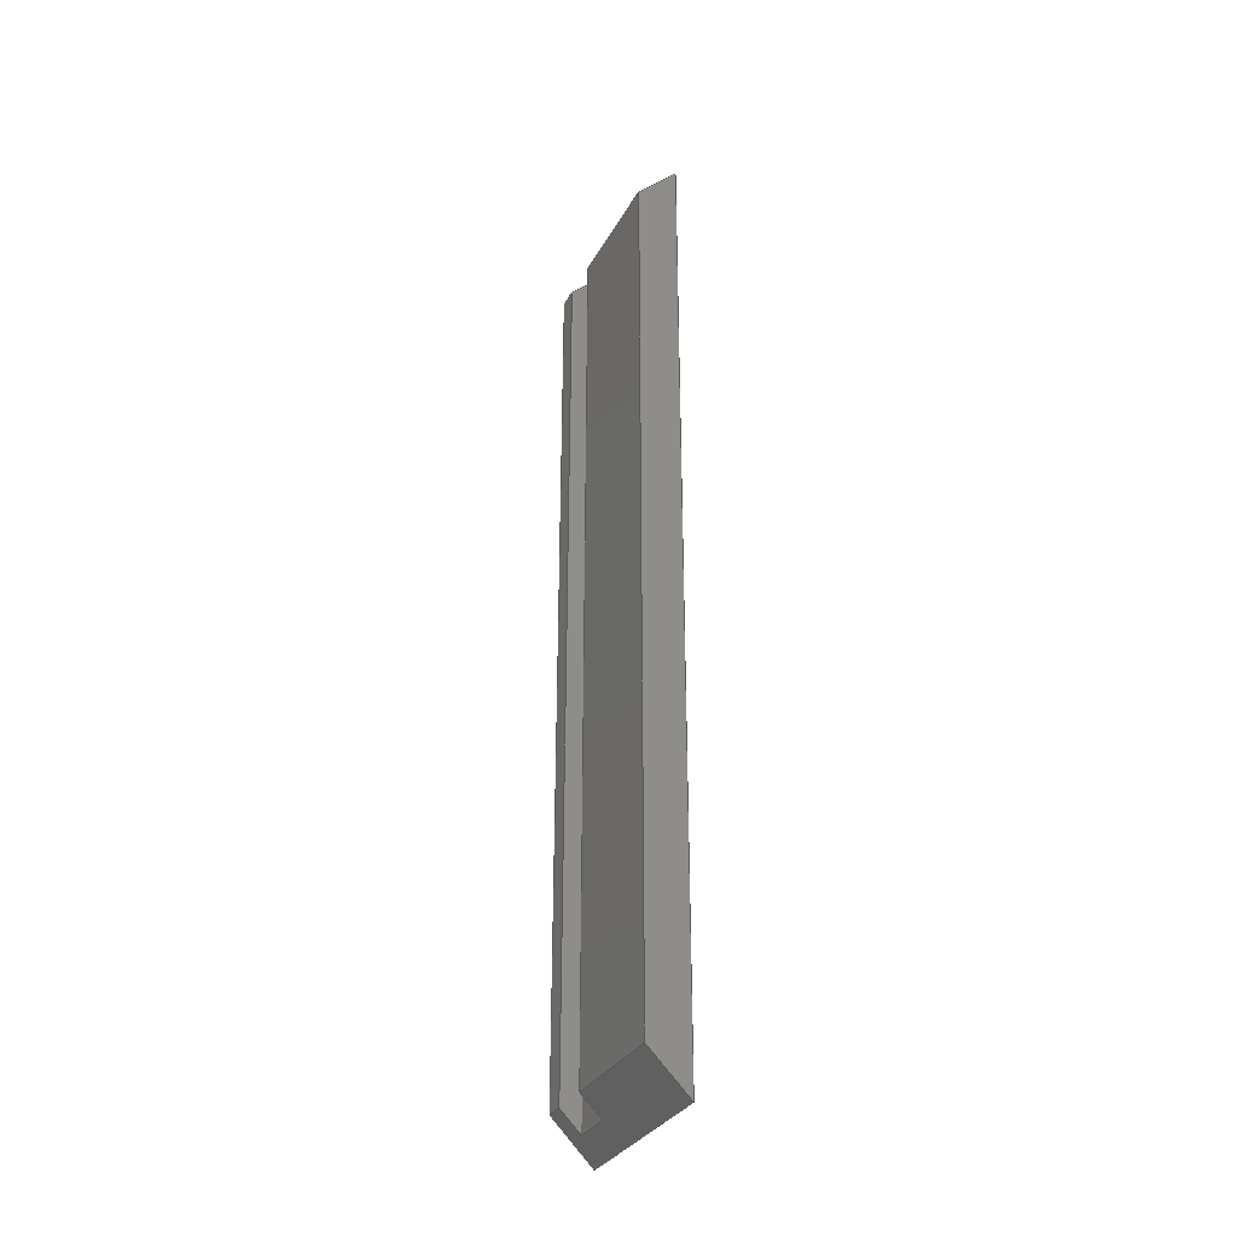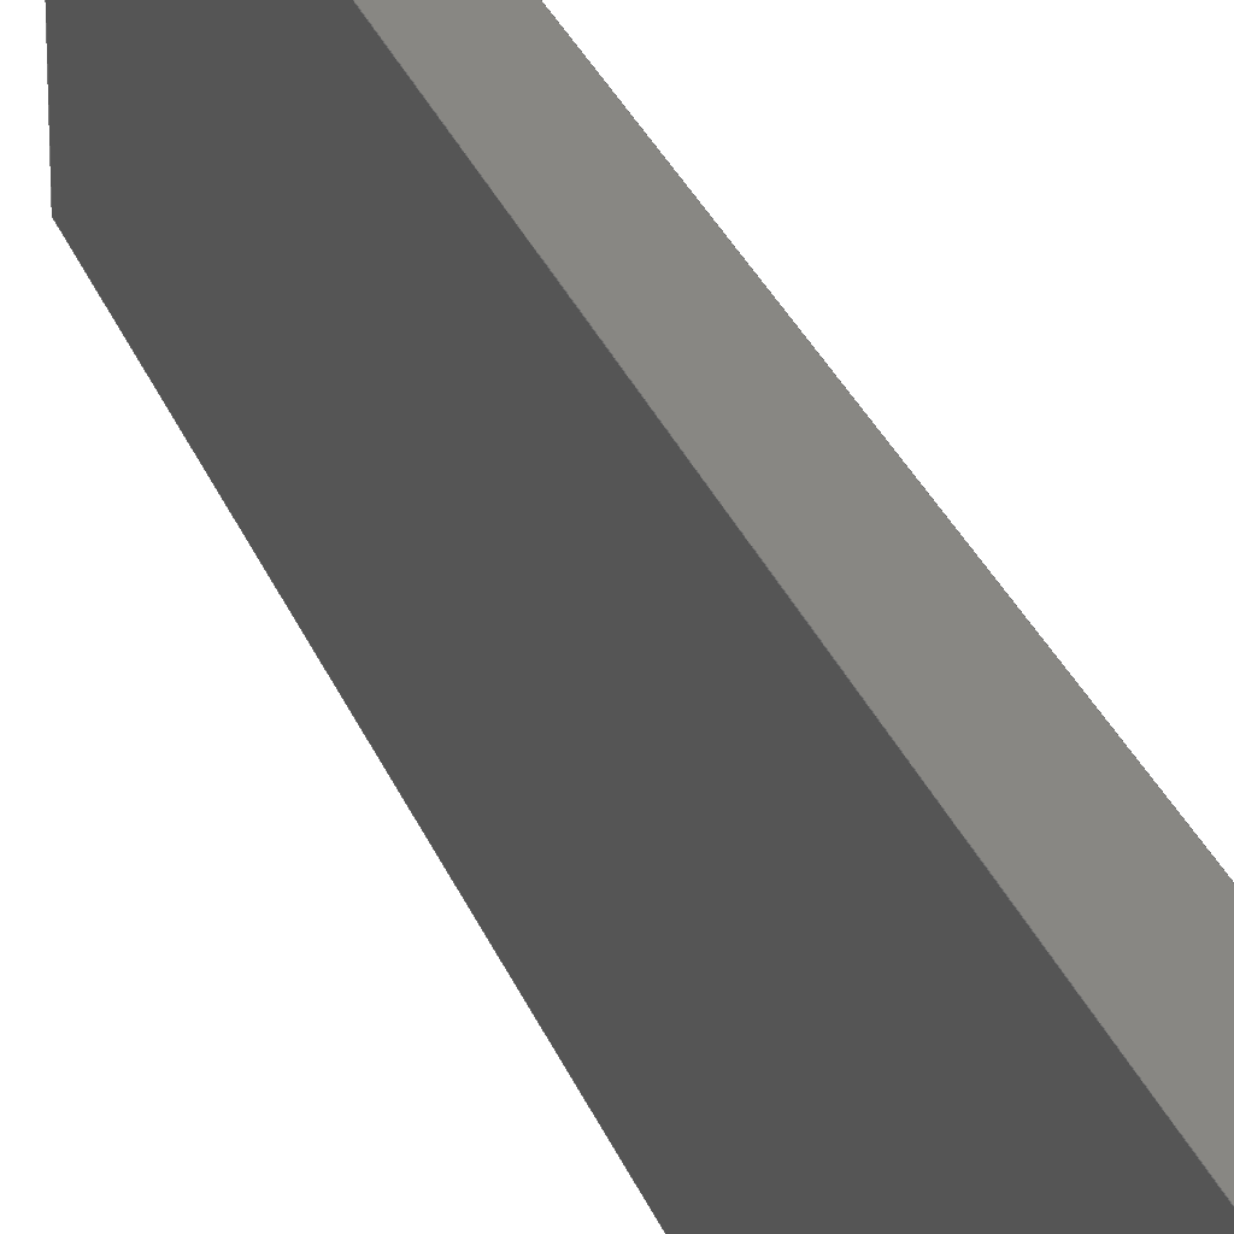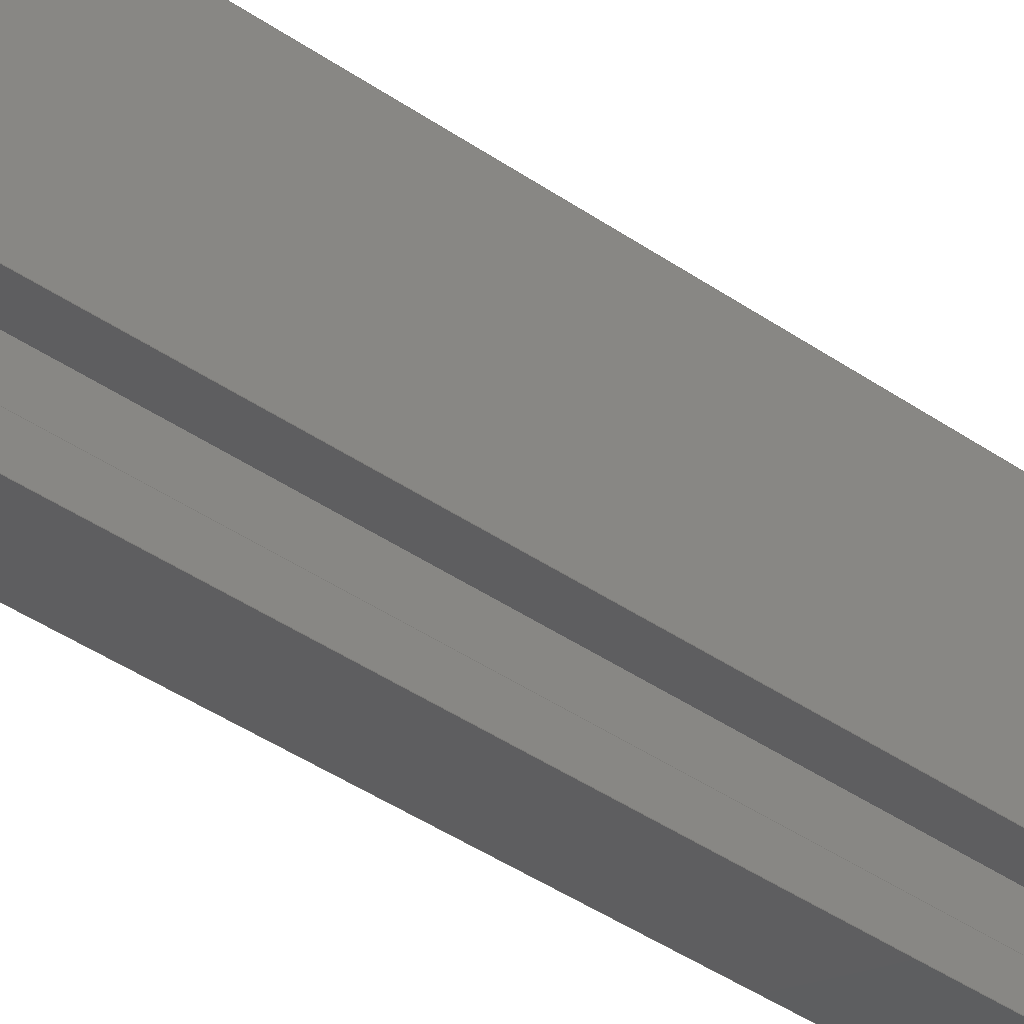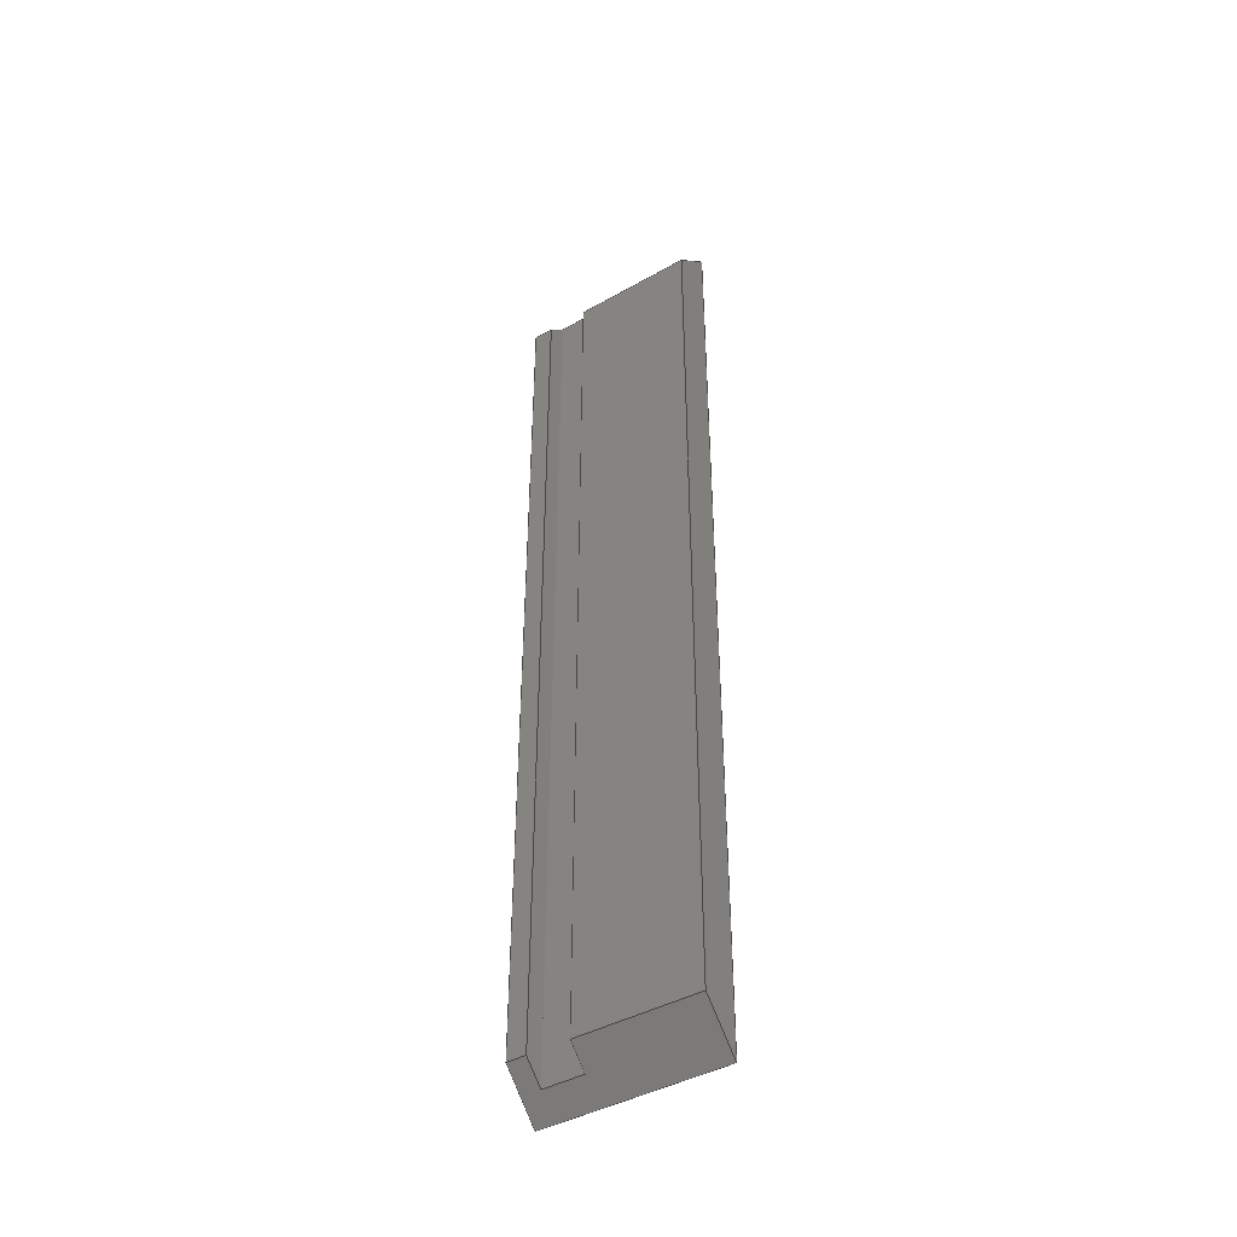
<metadata>
{"format":"step","ext":"stp","renderer":"f3d","projection":"perspective","resolution":1024,"background":"white","views":[{"elev":-32.2,"azim":155.3,"up":"+Z"},{"elev":24.8,"azim":-16.0,"up":"+Y"},{"elev":-35.5,"azim":46.3,"up":"+Y"},{"elev":-42.7,"azim":124.0,"up":"+Z"}]}
</metadata>
<code>
ISO-10303-21;
DATA;
#1=MECHANICAL_DESIGN_GEOMETRIC_PRESENTATION_REPRESENTATION('',(#4),#312);
#2=SHAPE_REPRESENTATION_RELATIONSHIP('SRR','None',#319,#3);
#3=ADVANCED_BREP_SHAPE_REPRESENTATION('',(#5),#311);
#4=STYLED_ITEM('',(#328),#5);
#5=MANIFOLD_SOLID_BREP('Solid1',#182);
#6=FACE_OUTER_BOUND('',#16,.T.);
#7=FACE_OUTER_BOUND('',#17,.T.);
#8=FACE_OUTER_BOUND('',#18,.T.);
#9=FACE_OUTER_BOUND('',#19,.T.);
#10=FACE_OUTER_BOUND('',#20,.T.);
#11=FACE_OUTER_BOUND('',#21,.T.);
#12=FACE_OUTER_BOUND('',#22,.T.);
#13=FACE_OUTER_BOUND('',#23,.T.);
#14=FACE_OUTER_BOUND('',#24,.T.);
#15=FACE_OUTER_BOUND('',#25,.T.);
#16=EDGE_LOOP('',(#114,#115,#116,#117));
#17=EDGE_LOOP('',(#118,#119,#120,#121));
#18=EDGE_LOOP('',(#122,#123,#124,#125));
#19=EDGE_LOOP('',(#126,#127,#128,#129,#130,#131,#132,#133));
#20=EDGE_LOOP('',(#134,#135,#136,#137));
#21=EDGE_LOOP('',(#138,#139,#140,#141));
#22=EDGE_LOOP('',(#142,#143,#144,#145,#146,#147,#148,#149));
#23=EDGE_LOOP('',(#150,#151,#152,#153));
#24=EDGE_LOOP('',(#154,#155,#156,#157));
#25=EDGE_LOOP('',(#158,#159,#160,#161));
#26=LINE('',#262,#50);
#27=LINE('',#264,#51);
#28=LINE('',#266,#52);
#29=LINE('',#267,#53);
#30=LINE('',#271,#54);
#31=LINE('',#273,#55);
#32=LINE('',#275,#56);
#33=LINE('',#276,#57);
#34=LINE('',#278,#58);
#35=LINE('',#279,#59);
#36=LINE('',#282,#60);
#37=LINE('',#284,#61);
#38=LINE('',#286,#62);
#39=LINE('',#288,#63);
#40=LINE('',#289,#64);
#41=LINE('',#292,#65);
#42=LINE('',#293,#66);
#43=LINE('',#296,#67);
#44=LINE('',#297,#68);
#45=LINE('',#300,#69);
#46=LINE('',#302,#70);
#47=LINE('',#303,#71);
#48=LINE('',#305,#72);
#49=LINE('',#306,#73);
#50=VECTOR('',#216,10);
#51=VECTOR('',#217,10);
#52=VECTOR('',#218,10);
#53=VECTOR('',#219,10);
#54=VECTOR('',#222,10);
#55=VECTOR('',#223,10);
#56=VECTOR('',#224,10);
#57=VECTOR('',#225,10);
#58=VECTOR('',#228,10);
#59=VECTOR('',#229,10);
#60=VECTOR('',#232,10);
#61=VECTOR('',#233,10);
#62=VECTOR('',#234,10);
#63=VECTOR('',#235,10);
#64=VECTOR('',#236,10);
#65=VECTOR('',#239,10);
#66=VECTOR('',#240,10);
#67=VECTOR('',#243,10);
#68=VECTOR('',#244,10);
#69=VECTOR('',#247,10);
#70=VECTOR('',#248,10);
#71=VECTOR('',#249,10);
#72=VECTOR('',#252,10);
#73=VECTOR('',#253,10);
#74=VERTEX_POINT('',#260);
#75=VERTEX_POINT('',#261);
#76=VERTEX_POINT('',#263);
#77=VERTEX_POINT('',#265);
#78=VERTEX_POINT('',#269);
#79=VERTEX_POINT('',#270);
#80=VERTEX_POINT('',#272);
#81=VERTEX_POINT('',#274);
#82=VERTEX_POINT('',#281);
#83=VERTEX_POINT('',#283);
#84=VERTEX_POINT('',#285);
#85=VERTEX_POINT('',#287);
#86=VERTEX_POINT('',#291);
#87=VERTEX_POINT('',#295);
#88=VERTEX_POINT('',#299);
#89=VERTEX_POINT('',#301);
#90=EDGE_CURVE('',#74,#75,#26,.T.);
#91=EDGE_CURVE('',#74,#76,#27,.T.);
#92=EDGE_CURVE('',#77,#76,#28,.T.);
#93=EDGE_CURVE('',#75,#77,#29,.T.);
#94=EDGE_CURVE('',#78,#79,#30,.T.);
#95=EDGE_CURVE('',#80,#78,#31,.T.);
#96=EDGE_CURVE('',#81,#80,#32,.T.);
#97=EDGE_CURVE('',#81,#79,#33,.T.);
#98=EDGE_CURVE('',#79,#74,#34,.T.);
#99=EDGE_CURVE('',#76,#81,#35,.T.);
#100=EDGE_CURVE('',#82,#80,#36,.T.);
#101=EDGE_CURVE('',#82,#83,#37,.T.);
#102=EDGE_CURVE('',#83,#84,#38,.T.);
#103=EDGE_CURVE('',#85,#84,#39,.T.);
#104=EDGE_CURVE('',#77,#85,#40,.T.);
#105=EDGE_CURVE('',#86,#78,#41,.T.);
#106=EDGE_CURVE('',#86,#82,#42,.T.);
#107=EDGE_CURVE('',#87,#85,#43,.T.);
#108=EDGE_CURVE('',#75,#87,#44,.T.);
#109=EDGE_CURVE('',#88,#87,#45,.T.);
#110=EDGE_CURVE('',#89,#88,#46,.T.);
#111=EDGE_CURVE('',#89,#86,#47,.T.);
#112=EDGE_CURVE('',#83,#89,#48,.T.);
#113=EDGE_CURVE('',#84,#88,#49,.T.);
#114=ORIENTED_EDGE('',*,*,#90,.F.);
#115=ORIENTED_EDGE('',*,*,#91,.T.);
#116=ORIENTED_EDGE('',*,*,#92,.F.);
#117=ORIENTED_EDGE('',*,*,#93,.F.);
#118=ORIENTED_EDGE('',*,*,#94,.F.);
#119=ORIENTED_EDGE('',*,*,#95,.F.);
#120=ORIENTED_EDGE('',*,*,#96,.F.);
#121=ORIENTED_EDGE('',*,*,#97,.T.);
#122=ORIENTED_EDGE('',*,*,#98,.F.);
#123=ORIENTED_EDGE('',*,*,#97,.F.);
#124=ORIENTED_EDGE('',*,*,#99,.F.);
#125=ORIENTED_EDGE('',*,*,#91,.F.);
#126=ORIENTED_EDGE('',*,*,#92,.T.);
#127=ORIENTED_EDGE('',*,*,#99,.T.);
#128=ORIENTED_EDGE('',*,*,#96,.T.);
#129=ORIENTED_EDGE('',*,*,#100,.F.);
#130=ORIENTED_EDGE('',*,*,#101,.T.);
#131=ORIENTED_EDGE('',*,*,#102,.T.);
#132=ORIENTED_EDGE('',*,*,#103,.F.);
#133=ORIENTED_EDGE('',*,*,#104,.F.);
#134=ORIENTED_EDGE('',*,*,#95,.T.);
#135=ORIENTED_EDGE('',*,*,#105,.F.);
#136=ORIENTED_EDGE('',*,*,#106,.T.);
#137=ORIENTED_EDGE('',*,*,#100,.T.);
#138=ORIENTED_EDGE('',*,*,#93,.T.);
#139=ORIENTED_EDGE('',*,*,#104,.T.);
#140=ORIENTED_EDGE('',*,*,#107,.F.);
#141=ORIENTED_EDGE('',*,*,#108,.F.);
#142=ORIENTED_EDGE('',*,*,#90,.T.);
#143=ORIENTED_EDGE('',*,*,#108,.T.);
#144=ORIENTED_EDGE('',*,*,#109,.F.);
#145=ORIENTED_EDGE('',*,*,#110,.F.);
#146=ORIENTED_EDGE('',*,*,#111,.T.);
#147=ORIENTED_EDGE('',*,*,#105,.T.);
#148=ORIENTED_EDGE('',*,*,#94,.T.);
#149=ORIENTED_EDGE('',*,*,#98,.T.);
#150=ORIENTED_EDGE('',*,*,#112,.T.);
#151=ORIENTED_EDGE('',*,*,#110,.T.);
#152=ORIENTED_EDGE('',*,*,#113,.F.);
#153=ORIENTED_EDGE('',*,*,#102,.F.);
#154=ORIENTED_EDGE('',*,*,#103,.T.);
#155=ORIENTED_EDGE('',*,*,#113,.T.);
#156=ORIENTED_EDGE('',*,*,#109,.T.);
#157=ORIENTED_EDGE('',*,*,#107,.T.);
#158=ORIENTED_EDGE('',*,*,#101,.F.);
#159=ORIENTED_EDGE('',*,*,#106,.F.);
#160=ORIENTED_EDGE('',*,*,#111,.F.);
#161=ORIENTED_EDGE('',*,*,#112,.F.);
#162=PLANE('',#202);
#163=PLANE('',#203);
#164=PLANE('',#204);
#165=PLANE('',#205);
#166=PLANE('',#206);
#167=PLANE('',#207);
#168=PLANE('',#208);
#169=PLANE('',#209);
#170=PLANE('',#210);
#171=PLANE('',#211);
#172=ADVANCED_FACE('',(#6),#162,.F.);
#173=ADVANCED_FACE('',(#7),#163,.F.);
#174=ADVANCED_FACE('',(#8),#164,.F.);
#175=ADVANCED_FACE('',(#9),#165,.T.);
#176=ADVANCED_FACE('',(#10),#166,.T.);
#177=ADVANCED_FACE('',(#11),#167,.T.);
#178=ADVANCED_FACE('',(#12),#168,.T.);
#179=ADVANCED_FACE('',(#13),#169,.T.);
#180=ADVANCED_FACE('',(#14),#170,.T.);
#181=ADVANCED_FACE('',(#15),#171,.F.);
#182=CLOSED_SHELL('',(#172,#173,#174,#175,#176,#177,#178,#179,#180,#181));
#183=DERIVED_UNIT_ELEMENT(#185,1);
#184=DERIVED_UNIT_ELEMENT(#314,-3);
#185=(
MASS_UNIT()
NAMED_UNIT(*)
SI_UNIT($,.GRAM.)
);
#186=DERIVED_UNIT((#183,#184));
#187=MEASURE_REPRESENTATION_ITEM('density measure',
POSITIVE_RATIO_MEASURE(1),#186);
#188=PROPERTY_DEFINITION_REPRESENTATION(#193,#190);
#189=PROPERTY_DEFINITION_REPRESENTATION(#194,#191);
#190=REPRESENTATION('material name',(#192),#311);
#191=REPRESENTATION('density',(#187),#311);
#192=DESCRIPTIVE_REPRESENTATION_ITEM('Generic','Generic');
#193=PROPERTY_DEFINITION('material property','material name',#321);
#194=PROPERTY_DEFINITION('material property','density of part',#321);
#195=DATE_TIME_ROLE('creation_date');
#196=APPLIED_DATE_AND_TIME_ASSIGNMENT(#197,#195,(#321));
#197=DATE_AND_TIME(#198,#199);
#198=CALENDAR_DATE(2022,27,4);
#199=LOCAL_TIME(0,0,0,#200);
#200=COORDINATED_UNIVERSAL_TIME_OFFSET(0,0,.BEHIND.);
#201=AXIS2_PLACEMENT_3D('placement',#258,#212,#213);
#202=AXIS2_PLACEMENT_3D('',#259,#214,#215);
#203=AXIS2_PLACEMENT_3D('',#268,#220,#221);
#204=AXIS2_PLACEMENT_3D('',#277,#226,#227);
#205=AXIS2_PLACEMENT_3D('',#280,#230,#231);
#206=AXIS2_PLACEMENT_3D('',#290,#237,#238);
#207=AXIS2_PLACEMENT_3D('',#294,#241,#242);
#208=AXIS2_PLACEMENT_3D('',#298,#245,#246);
#209=AXIS2_PLACEMENT_3D('',#304,#250,#251);
#210=AXIS2_PLACEMENT_3D('',#307,#254,#255);
#211=AXIS2_PLACEMENT_3D('',#308,#256,#257);
#212=DIRECTION('axis',(0,0,1));
#213=DIRECTION('refdir',(1,0,0));
#214=DIRECTION('center_axis',(0,1,0));
#215=DIRECTION('ref_axis',(-1.226e-16,0,-1));
#216=DIRECTION('',(0.7071,0,-0.7071));
#217=DIRECTION('',(-1.226e-16,0,-1));
#218=DIRECTION('',(-0.7071,0,-0.7071));
#219=DIRECTION('',(-1.226e-16,0,-1));
#220=DIRECTION('center_axis',(0,-1,-1.24e-16));
#221=DIRECTION('ref_axis',(1.226e-16,-1.24e-16,1));
#222=DIRECTION('',(-0.7071,-8.769e-17,0.7071));
#223=DIRECTION('',(1.226e-16,-1.24e-16,1));
#224=DIRECTION('',(0.7071,-8.769e-17,0.7071));
#225=DIRECTION('',(1.226e-16,-1.24e-16,1));
#226=DIRECTION('center_axis',(-1,0,0));
#227=DIRECTION('ref_axis',(0,0,1));
#228=DIRECTION('',(0,1,0));
#229=DIRECTION('',(0,-1,0));
#230=DIRECTION('center_axis',(0.7071,0,-0.7071));
#231=DIRECTION('ref_axis',(-0.7071,0,-0.7071));
#232=DIRECTION('',(0,1,0));
#233=DIRECTION('',(-0.7071,0,-0.7071));
#234=DIRECTION('',(0,1,0));
#235=DIRECTION('',(-0.7071,0,-0.7071));
#236=DIRECTION('',(0,1,0));
#237=DIRECTION('center_axis',(1,0,-1.226e-16));
#238=DIRECTION('ref_axis',(-1.226e-16,0,-1));
#239=DIRECTION('',(0,1,0));
#240=DIRECTION('',(-1.226e-16,0,-1));
#241=DIRECTION('center_axis',(1,0,-1.226e-16));
#242=DIRECTION('ref_axis',(-1.226e-16,0,-1));
#243=DIRECTION('',(-1.226e-16,0,-1));
#244=DIRECTION('',(0,1,0));
#245=DIRECTION('center_axis',(0.7071,0,0.7071));
#246=DIRECTION('ref_axis',(0.7071,0,-0.7071));
#247=DIRECTION('',(0.7071,0,-0.7071));
#248=DIRECTION('',(0,1,0));
#249=DIRECTION('',(0.7071,0,-0.7071));
#250=DIRECTION('center_axis',(-1,0,3.062e-16));
#251=DIRECTION('ref_axis',(3.062e-16,0,1));
#252=DIRECTION('',(3.062e-16,0,1));
#253=DIRECTION('',(3.062e-16,0,1));
#254=DIRECTION('center_axis',(0,1,0));
#255=DIRECTION('ref_axis',(0,0,1));
#256=DIRECTION('center_axis',(0,1,0));
#257=DIRECTION('ref_axis',(0,0,1));
#258=CARTESIAN_POINT('',(0,0,0));
#259=CARTESIAN_POINT('Origin',(4,6,47));
#260=CARTESIAN_POINT('',(2,6,45));
#261=CARTESIAN_POINT('',(4,6,43));
#262=CARTESIAN_POINT('',(1,6,46));
#263=CARTESIAN_POINT('',(2,6,-45));
#264=CARTESIAN_POINT('',(2,6,-47));
#265=CARTESIAN_POINT('',(4,6,-43));
#266=CARTESIAN_POINT('',(26.5,6,-20.5));
#267=CARTESIAN_POINT('',(4,6,45));
#268=CARTESIAN_POINT('Origin',(4,1.9,-47));
#269=CARTESIAN_POINT('',(4,1.9,43));
#270=CARTESIAN_POINT('',(2,1.9,45));
#271=CARTESIAN_POINT('',(24.5,1.9,22.5));
#272=CARTESIAN_POINT('',(4,1.9,-43));
#273=CARTESIAN_POINT('',(4,1.9,-2));
#274=CARTESIAN_POINT('',(2,1.9,-45));
#275=CARTESIAN_POINT('',(3,1.9,-44));
#276=CARTESIAN_POINT('',(2,1.9,47));
#277=CARTESIAN_POINT('Origin',(2,3.95,8.882e-15));
#278=CARTESIAN_POINT('',(2,1.975,45));
#279=CARTESIAN_POINT('',(2,1.975,-45));
#280=CARTESIAN_POINT('Origin',(4,0,-43));
#281=CARTESIAN_POINT('',(4,0,-43));
#282=CARTESIAN_POINT('',(4,0,-43));
#283=CARTESIAN_POINT('',(-5.756e-15,0,-47));
#284=CARTESIAN_POINT('',(4,0,-43));
#285=CARTESIAN_POINT('',(-5.551e-15,18,-47));
#286=CARTESIAN_POINT('',(-5.756e-15,0,-47));
#287=CARTESIAN_POINT('',(4,18,-43));
#288=CARTESIAN_POINT('',(4,18,-43));
#289=CARTESIAN_POINT('',(4,0,-43));
#290=CARTESIAN_POINT('Origin',(4,0,43));
#291=CARTESIAN_POINT('',(4,0,43));
#292=CARTESIAN_POINT('',(4,0,43));
#293=CARTESIAN_POINT('',(4,0,43));
#294=CARTESIAN_POINT('Origin',(4,0,43));
#295=CARTESIAN_POINT('',(4,18,43));
#296=CARTESIAN_POINT('',(4,18,43));
#297=CARTESIAN_POINT('',(4,0,43));
#298=CARTESIAN_POINT('Origin',(2.289e-14,0,47));
#299=CARTESIAN_POINT('',(2.276e-14,18,47));
#300=CARTESIAN_POINT('',(2.276e-14,18,47));
#301=CARTESIAN_POINT('',(2.302e-14,0,47));
#302=CARTESIAN_POINT('',(2.302e-14,0,47));
#303=CARTESIAN_POINT('',(2.276e-14,0,47));
#304=CARTESIAN_POINT('Origin',(-5.756e-15,0,-47));
#305=CARTESIAN_POINT('',(-5.756e-15,0,-47));
#306=CARTESIAN_POINT('',(-5.756e-15,18,-47));
#307=CARTESIAN_POINT('Origin',(2,18,0));
#308=CARTESIAN_POINT('Origin',(2,0,0));
#309=UNCERTAINTY_MEASURE_WITH_UNIT(LENGTH_MEASURE(0.01),#313,
'DISTANCE_ACCURACY_VALUE',
'Maximum model space distance between geometric entities at asserted c
onnectivities');
#310=UNCERTAINTY_MEASURE_WITH_UNIT(LENGTH_MEASURE(0.01),#313,
'DISTANCE_ACCURACY_VALUE',
'Maximum model space distance between geometric entities at asserted c
onnectivities');
#311=(
GEOMETRIC_REPRESENTATION_CONTEXT(3)
GLOBAL_UNCERTAINTY_ASSIGNED_CONTEXT((#309))
GLOBAL_UNIT_ASSIGNED_CONTEXT((#313,#315,#316))
REPRESENTATION_CONTEXT('','3D')
);
#312=(
GEOMETRIC_REPRESENTATION_CONTEXT(3)
GLOBAL_UNCERTAINTY_ASSIGNED_CONTEXT((#310))
GLOBAL_UNIT_ASSIGNED_CONTEXT((#313,#315,#316))
REPRESENTATION_CONTEXT('','3D')
);
#313=(
LENGTH_UNIT()
NAMED_UNIT(*)
SI_UNIT(.MILLI.,.METRE.)
);
#314=(
LENGTH_UNIT()
NAMED_UNIT(*)
SI_UNIT(.CENTI.,.METRE.)
);
#315=(
NAMED_UNIT(*)
PLANE_ANGLE_UNIT()
SI_UNIT($,.RADIAN.)
);
#316=(
NAMED_UNIT(*)
SI_UNIT($,.STERADIAN.)
SOLID_ANGLE_UNIT()
);
#317=SHAPE_DEFINITION_REPRESENTATION(#318,#319);
#318=PRODUCT_DEFINITION_SHAPE('',$,#321);
#319=SHAPE_REPRESENTATION('',(#201),#311);
#320=PRODUCT_DEFINITION_CONTEXT('part definition',#325,'design');
#321=PRODUCT_DEFINITION('long PDMS Chamber side',
'long PDMS Chamber side - V7',#322,#320);
#322=PRODUCT_DEFINITION_FORMATION('',$,#327);
#323=PRODUCT_RELATED_PRODUCT_CATEGORY('long PDMS Chamber side - V7',
'long PDMS Chamber side - V7',(#327));
#324=APPLICATION_PROTOCOL_DEFINITION('international standard',
'automotive_design',2009,#325);
#325=APPLICATION_CONTEXT(
'Core Data for Automotive Mechanical Design Process');
#326=PRODUCT_CONTEXT('part definition',#325,'mechanical');
#327=PRODUCT('long PDMS Chamber side','long PDMS Chamber side - V7',$,(#326));
#328=PRESENTATION_STYLE_ASSIGNMENT((#329));
#329=SURFACE_STYLE_USAGE(.BOTH.,#332);
#330=SURFACE_STYLE_RENDERING_WITH_PROPERTIES($,#336,(#331));
#331=SURFACE_STYLE_TRANSPARENT(0);
#332=SURFACE_SIDE_STYLE('',(#333,#330));
#333=SURFACE_STYLE_FILL_AREA(#334);
#334=FILL_AREA_STYLE('',(#335));
#335=FILL_AREA_STYLE_COLOUR('',#336);
#336=COLOUR_RGB('',0.749,0.749,0.749);
ENDSEC;
END-ISO-10303-21;

</code>
